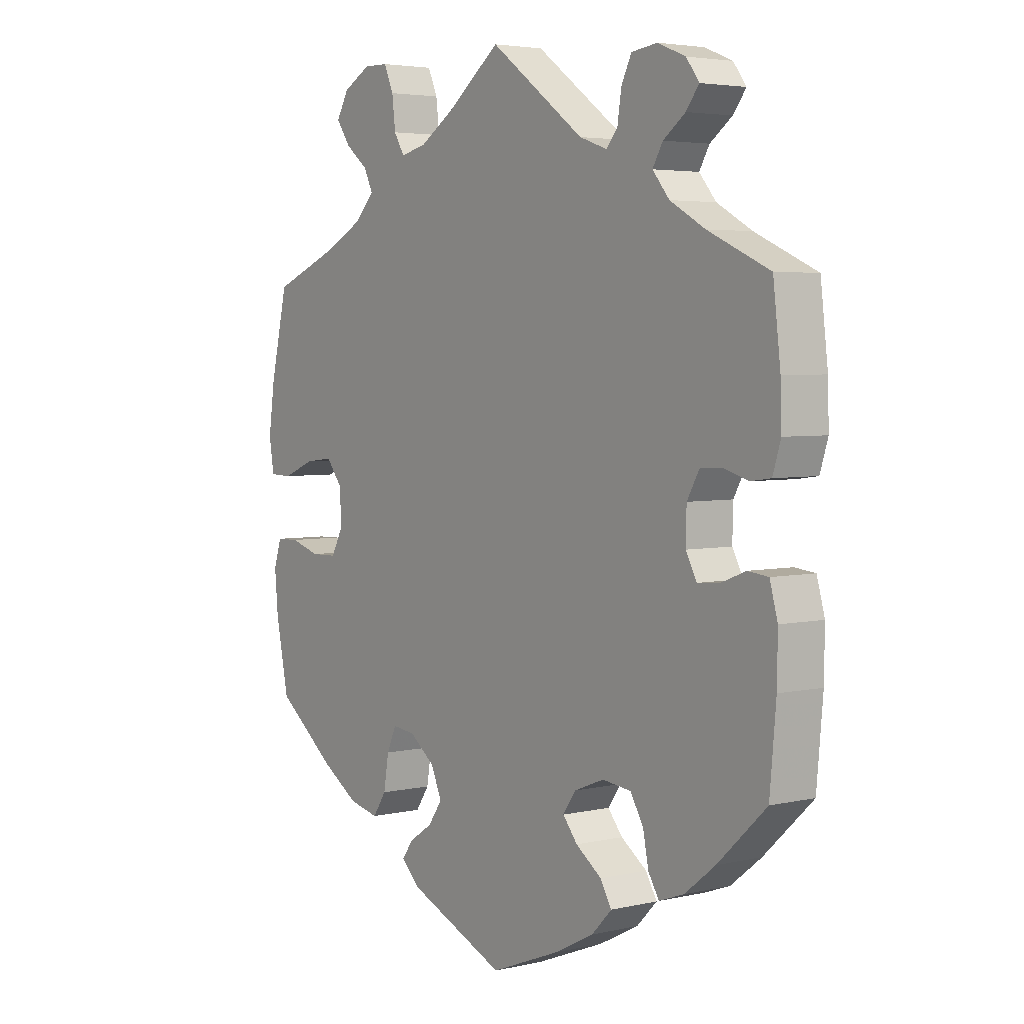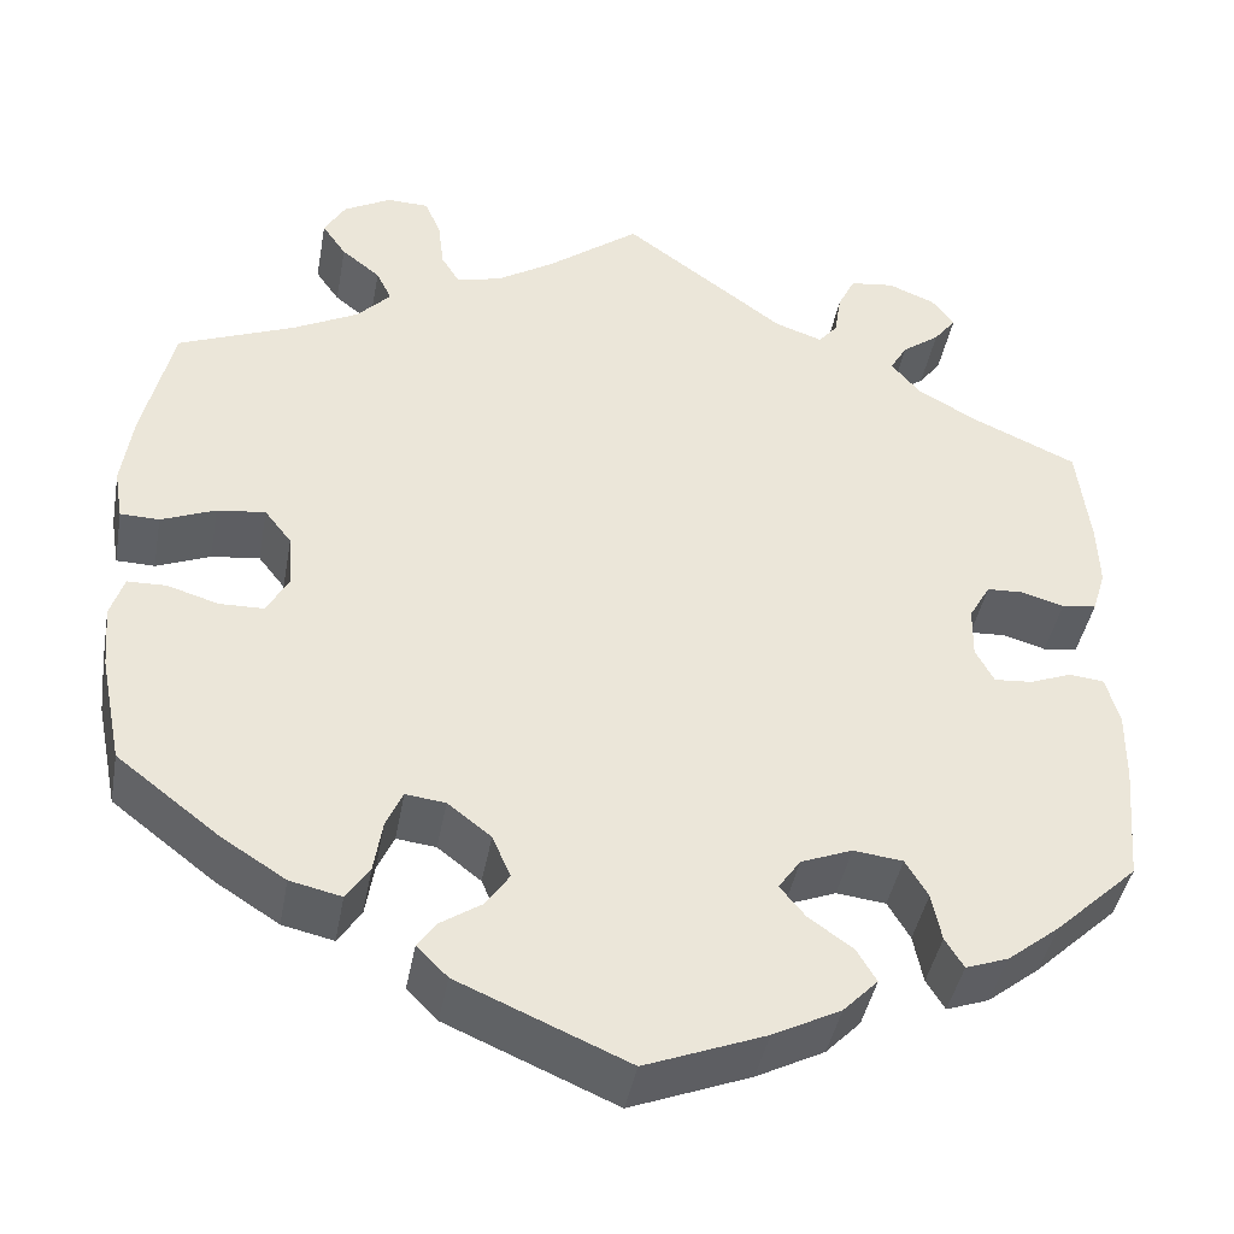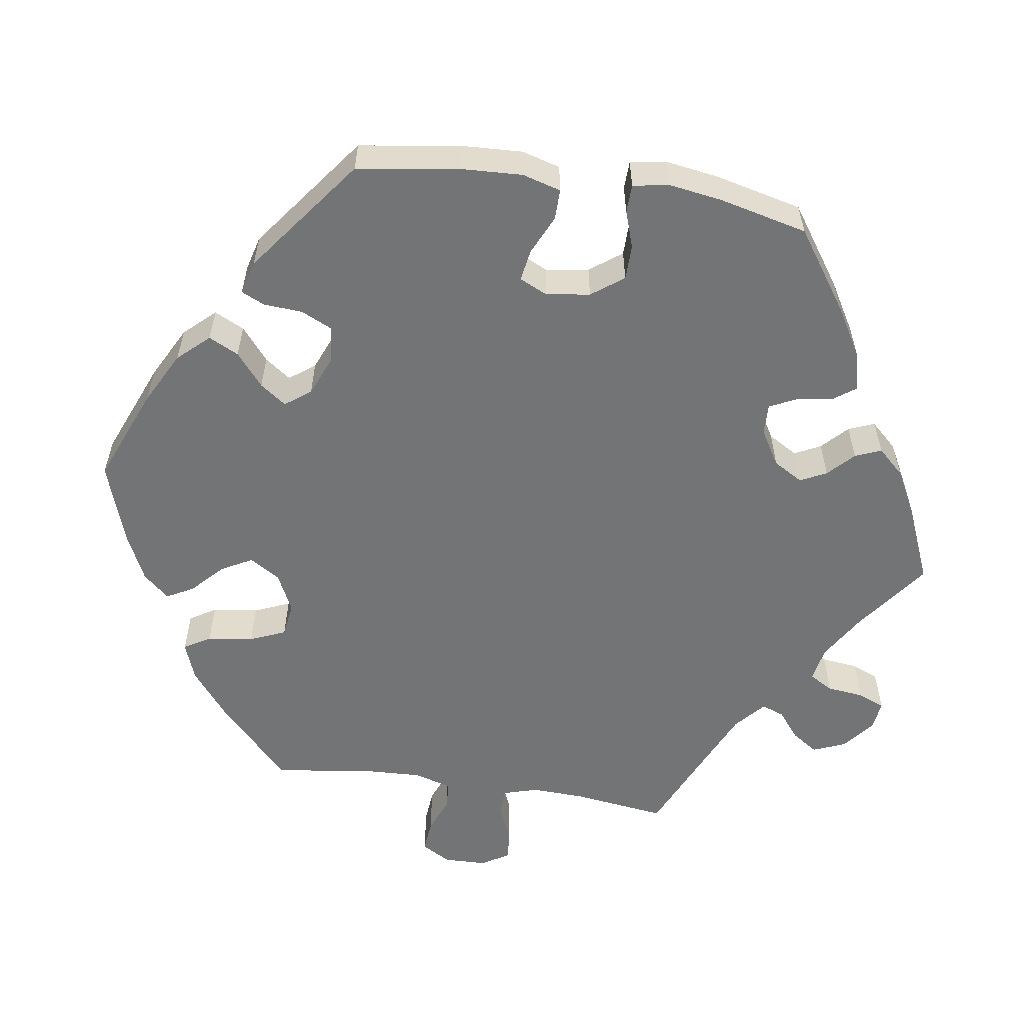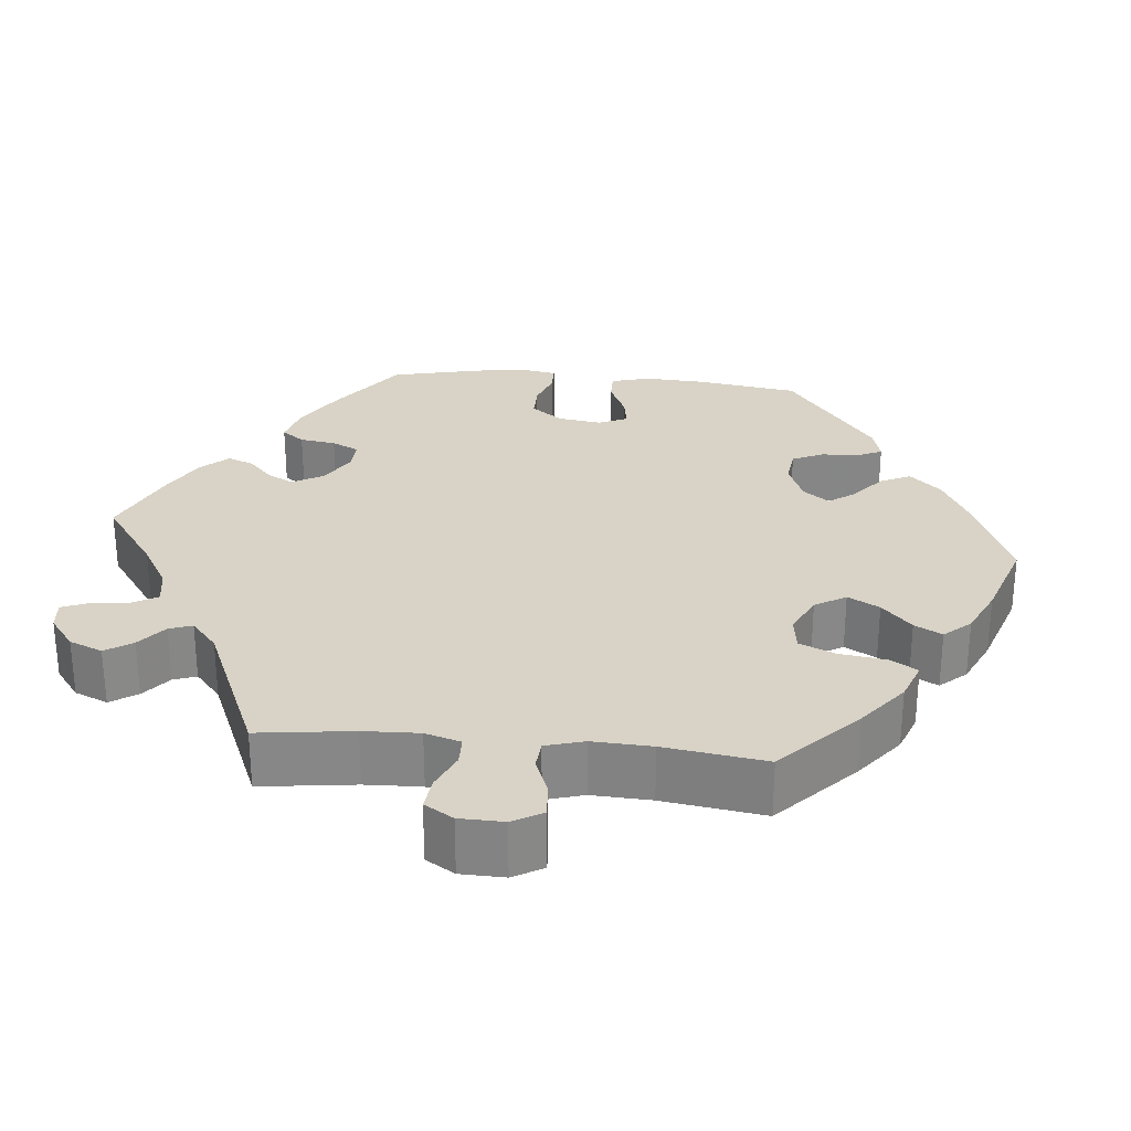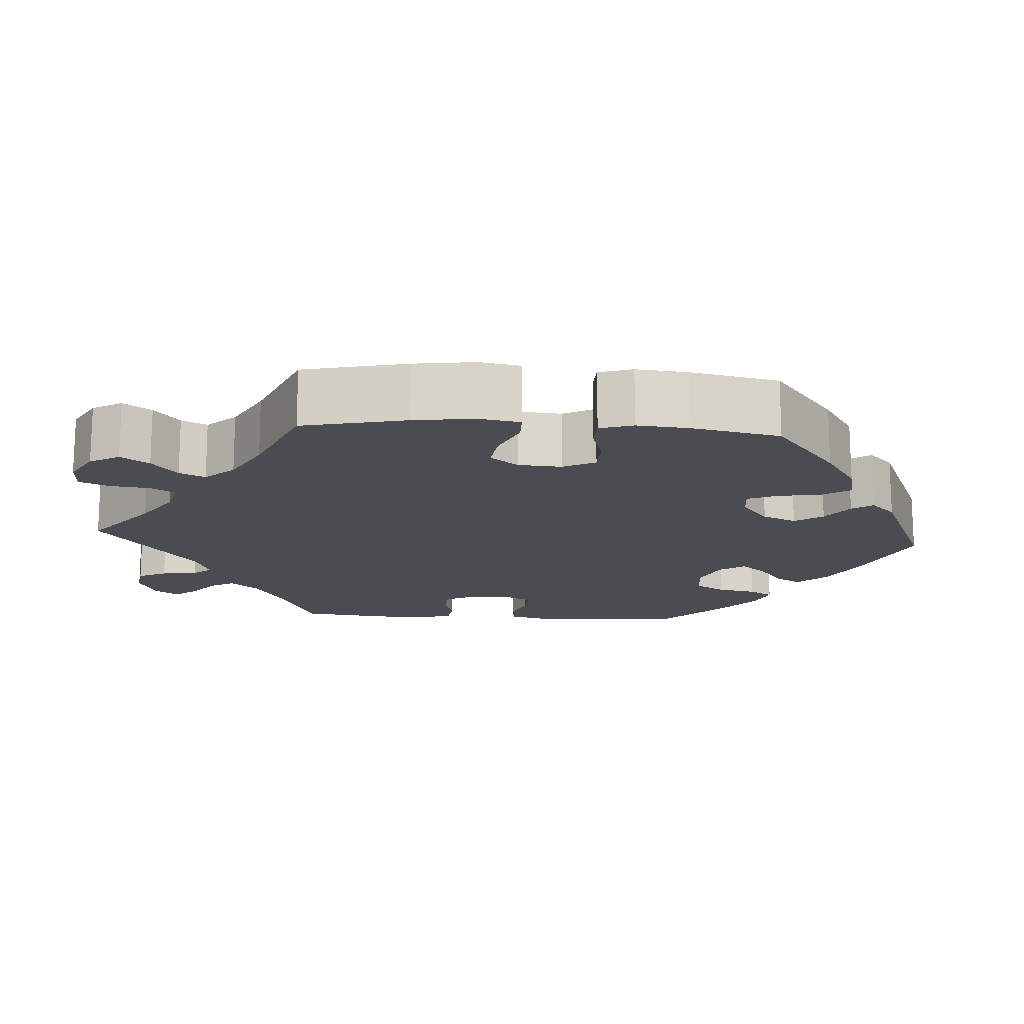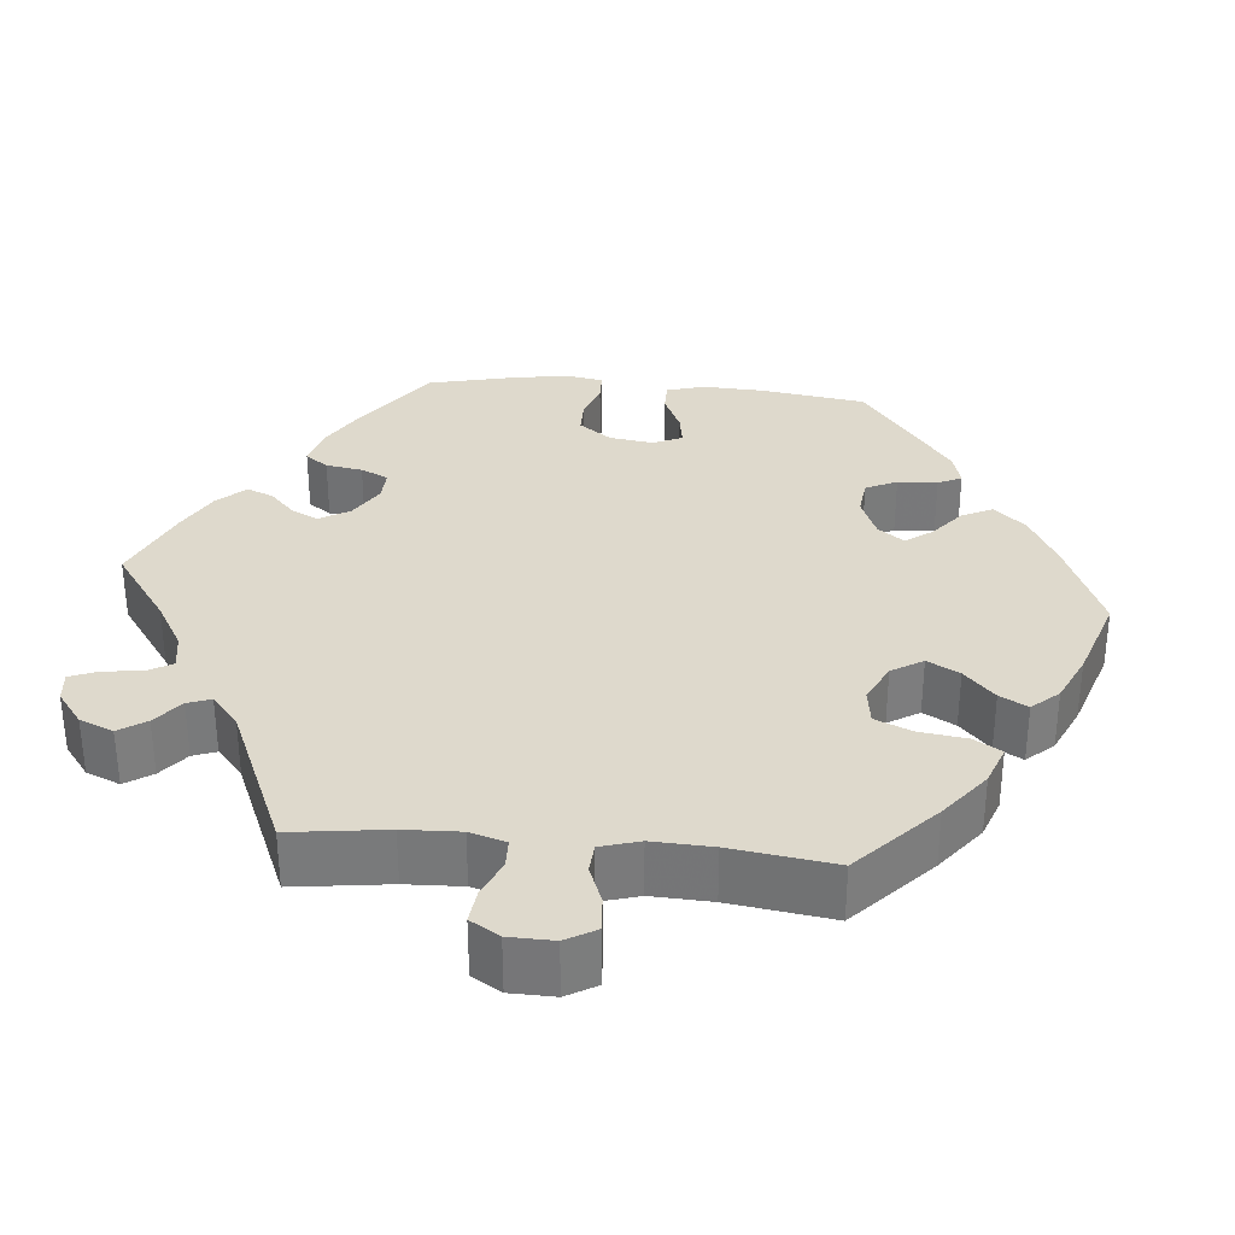
<metadata>
{"format":"obj","ext":"obj","renderer":"f3d","projection":"perspective","resolution":1024,"background":"white","views":[{"elev":4.1,"azim":-126.7,"up":"+Z"},{"elev":-42.4,"azim":169.7,"up":"+Z"},{"elev":-56.2,"azim":-158.7,"up":"+Y"},{"elev":27.8,"azim":35.8,"up":"+Y"},{"elev":-15.5,"azim":85.9,"up":"+Y"},{"elev":32.2,"azim":35.4,"up":"+Y"}]}
</metadata>
<code>
v 0.531 0.07 0.156
v 0.542 0.07 0.078
v 0.533 0.07 0.025
v 0.493 0.07 0.024
v 0.437 0.07 0.047
v 0.387 0.07 0.053
v 0.359 0.07 0.017
v 0.355 0.07 -0.039
v 0.377 0.07 -0.08
v 0.423 0.07 -0.081
v 0.476 0.07 -0.065
v 0.516 0.07 -0.066
v 0.53 0.07 -0.109
v 0.524 0.07 -0.176
v 0.501 0.07 -0.289
v 0.395 0.07 -0.371
v 0.329 0.07 -0.413
v 0.276 0.07 -0.425
v 0.252 0.07 -0.389
v 0.243 0.07 -0.334
v 0.226 0.07 -0.296
v 0.185 0.07 -0.301
v 0.14 0.07 -0.336
v 0.121 0.07 -0.38
v 0.146 0.07 -0.416
v 0.188 0.07 -0.444
v 0.207 0.07 -0.471
v 0.175 0.07 -0.503
v 0 0.07 -0.578
v -0.124 0.07 -0.529
v -0.194 0.07 -0.493
v -0.23 0.07 -0.456
v -0.21 0.07 -0.422
v -0.164 0.07 -0.389
v -0.138 0.07 -0.357
v -0.161 0.07 -0.324
v -0.214 0.07 -0.303
v -0.265 0.07 -0.309
v -0.288 0.07 -0.348
v -0.298 0.07 -0.398
v -0.317 0.07 -0.429
v -0.361 0.07 -0.413
v -0.415 0.07 -0.37
v -0.501 0.07 -0.289
v -0.512 0.07 -0.165
v -0.513 0.07 -0.09
v -0.499 0.07 -0.04
v -0.463 0.07 -0.036
v -0.419 0.07 -0.053
v -0.38 0.07 -0.056
v -0.361 0.07 -0.02
v -0.362 0.07 0.034
v -0.384 0.07 0.073
v -0.422 0.07 0.075
v -0.466 0.07 0.062
v -0.502 0.07 0.067
v -0.516 0.07 0.112
v -0.514 0.07 0.178
v -0.501 0.07 0.288
v -0.392 0.07 0.337
v -0.33 0.07 0.372
v -0.3 0.07 0.408
v -0.318 0.07 0.439
v -0.357 0.07 0.468
v -0.38 0.07 0.498
v -0.357 0.07 0.529
v -0.308 0.07 0.549
v -0.262 0.07 0.543
v -0.244 0.07 0.506
v -0.237 0.07 0.46
v -0.217 0.07 0.436
v -0.168 0.07 0.453
v 0 0.07 0.577
v 0.096 0.07 0.503
v 0.156 0.07 0.465
v 0.202 0.07 0.454
v 0.221 0.07 0.485
v 0.227 0.07 0.536
v 0.244 0.07 0.575
v 0.287 0.07 0.576
v 0.336 0.07 0.549
v 0.358 0.07 0.511
v 0.333 0.07 0.475
v 0.293 0.07 0.443
v 0.277 0.07 0.41
v 0.312 0.07 0.373
v 0.379 0.07 0.338
v 0.5 0.07 0.289
v 0.531 0 0.156
v 0.542 0 0.078
v 0.533 0 0.025
v 0.493 0 0.024
v 0.437 0 0.047
v 0.387 0 0.053
v 0.359 0 0.017
v 0.355 0 -0.039
v 0.377 0 -0.08
v 0.423 0 -0.081
v 0.476 0 -0.065
v 0.516 0 -0.066
v 0.53 0 -0.109
v 0.524 0 -0.176
v 0.501 0 -0.289
v 0.395 0 -0.371
v 0.329 0 -0.413
v 0.276 0 -0.425
v 0.252 0 -0.389
v 0.243 0 -0.334
v 0.226 0 -0.296
v 0.185 0 -0.301
v 0.14 0 -0.336
v 0.121 0 -0.38
v 0.146 0 -0.416
v 0.188 0 -0.444
v 0.207 0 -0.471
v 0.175 0 -0.503
v 0 0 -0.578
v -0.124 0 -0.529
v -0.194 0 -0.493
v -0.23 0 -0.456
v -0.21 0 -0.422
v -0.164 0 -0.389
v -0.138 0 -0.357
v -0.161 0 -0.324
v -0.214 0 -0.303
v -0.265 0 -0.309
v -0.288 0 -0.348
v -0.298 0 -0.398
v -0.317 0 -0.429
v -0.361 0 -0.413
v -0.415 0 -0.37
v -0.501 0 -0.289
v -0.512 0 -0.165
v -0.513 0 -0.09
v -0.499 0 -0.04
v -0.463 0 -0.036
v -0.419 0 -0.053
v -0.38 0 -0.056
v -0.361 0 -0.02
v -0.362 0 0.034
v -0.384 0 0.073
v -0.422 0 0.075
v -0.466 0 0.062
v -0.502 0 0.067
v -0.516 0 0.112
v -0.514 0 0.178
v -0.501 0 0.288
v -0.392 0 0.337
v -0.33 0 0.372
v -0.3 0 0.408
v -0.318 0 0.439
v -0.357 0 0.468
v -0.38 0 0.498
v -0.357 0 0.529
v -0.308 0 0.549
v -0.262 0 0.543
v -0.244 0 0.506
v -0.237 0 0.46
v -0.217 0 0.436
v -0.168 0 0.453
v 0 0 0.577
v 0.096 0 0.503
v 0.156 0 0.465
v 0.202 0 0.454
v 0.221 0 0.485
v 0.227 0 0.536
v 0.244 0 0.575
v 0.287 0 0.576
v 0.336 0 0.549
v 0.358 0 0.511
v 0.333 0 0.475
v 0.293 0 0.443
v 0.277 0 0.41
v 0.312 0 0.373
v 0.379 0 0.338
v 0.5 0 0.289
f 87 88 1 2
f 86 87 2 3
f 85 86 3 4
f 81 82 83 84
f 81 84 85
f 80 81 85
f 77 78 79 80
f 76 77 80 85
f 75 76 85 4
f 72 73 74
f 71 72 74 75
f 67 68 69 70
f 65 66 67 70
f 63 64 65 70
f 62 63 70 71
f 61 62 71 75
f 57 58 59 60
f 54 55 56 57
f 53 54 57 60
f 52 53 60 61
f 46 47 48 49
f 46 49 50
f 45 46 50
f 44 45 50
f 43 44 50 51
f 39 40 41 42
f 38 39 42 43
f 31 32 33 34
f 31 34 35
f 30 31 35
f 29 30 35
f 28 29 35
f 25 26 27 28
f 24 25 28 35
f 23 24 35 36
f 17 18 19 20
f 17 20 21
f 16 17 21
f 15 16 21
f 14 15 21
f 13 14 21 22
f 10 11 12 13
f 9 10 13 22
f 61 75 4 5
f 51 52 61
f 38 43 51
f 37 38 51 61
f 8 9 22 23
f 7 8 23 36
f 6 7 36 37
f 61 5 6
f 6 37 61
f 90 89 176 175
f 91 90 175 174
f 92 91 174 173
f 172 171 170 169
f 173 172 169
f 173 169 168
f 168 167 166 165
f 173 168 165 164
f 92 173 164 163
f 162 161 160
f 163 162 160 159
f 158 157 156 155
f 158 155 154 153
f 158 153 152 151
f 159 158 151 150
f 163 159 150 149
f 148 147 146 145
f 145 144 143 142
f 148 145 142 141
f 149 148 141 140
f 137 136 135 134
f 138 137 134
f 138 134 133
f 138 133 132
f 139 138 132 131
f 130 129 128 127
f 131 130 127 126
f 122 121 120 119
f 123 122 119
f 123 119 118
f 123 118 117
f 123 117 116
f 116 115 114 113
f 123 116 113 112
f 124 123 112 111
f 108 107 106 105
f 109 108 105
f 109 105 104
f 109 104 103
f 109 103 102
f 110 109 102 101
f 101 100 99 98
f 110 101 98 97
f 93 92 163 149
f 149 140 139
f 139 131 126
f 149 139 126 125
f 111 110 97 96
f 124 111 96 95
f 125 124 95 94
f 94 93 149
f 149 125 94
f 1 89 90 2
f 2 90 91 3
f 3 91 92 4
f 4 92 93 5
f 5 93 94 6
f 6 94 95 7
f 7 95 96 8
f 8 96 97 9
f 9 97 98 10
f 10 98 99 11
f 11 99 100 12
f 12 100 101 13
f 13 101 102 14
f 14 102 103 15
f 15 103 104 16
f 16 104 105 17
f 17 105 106 18
f 18 106 107 19
f 19 107 108 20
f 20 108 109 21
f 21 109 110 22
f 22 110 111 23
f 23 111 112 24
f 24 112 113 25
f 25 113 114 26
f 26 114 115 27
f 27 115 116 28
f 28 116 117 29
f 29 117 118 30
f 30 118 119 31
f 31 119 120 32
f 32 120 121 33
f 33 121 122 34
f 34 122 123 35
f 35 123 124 36
f 36 124 125 37
f 37 125 126 38
f 38 126 127 39
f 39 127 128 40
f 40 128 129 41
f 41 129 130 42
f 42 130 131 43
f 43 131 132 44
f 44 132 133 45
f 45 133 134 46
f 46 134 135 47
f 47 135 136 48
f 48 136 137 49
f 49 137 138 50
f 50 138 139 51
f 51 139 140 52
f 52 140 141 53
f 53 141 142 54
f 54 142 143 55
f 55 143 144 56
f 56 144 145 57
f 57 145 146 58
f 58 146 147 59
f 59 147 148 60
f 60 148 149 61
f 61 149 150 62
f 62 150 151 63
f 63 151 152 64
f 64 152 153 65
f 65 153 154 66
f 66 154 155 67
f 67 155 156 68
f 68 156 157 69
f 69 157 158 70
f 70 158 159 71
f 71 159 160 72
f 72 160 161 73
f 73 161 162 74
f 74 162 163 75
f 75 163 164 76
f 76 164 165 77
f 77 165 166 78
f 78 166 167 79
f 79 167 168 80
f 80 168 169 81
f 81 169 170 82
f 82 170 171 83
f 83 171 172 84
f 84 172 173 85
f 85 173 174 86
f 86 174 175 87
f 87 175 176 88
f 88 176 89 1

</code>
